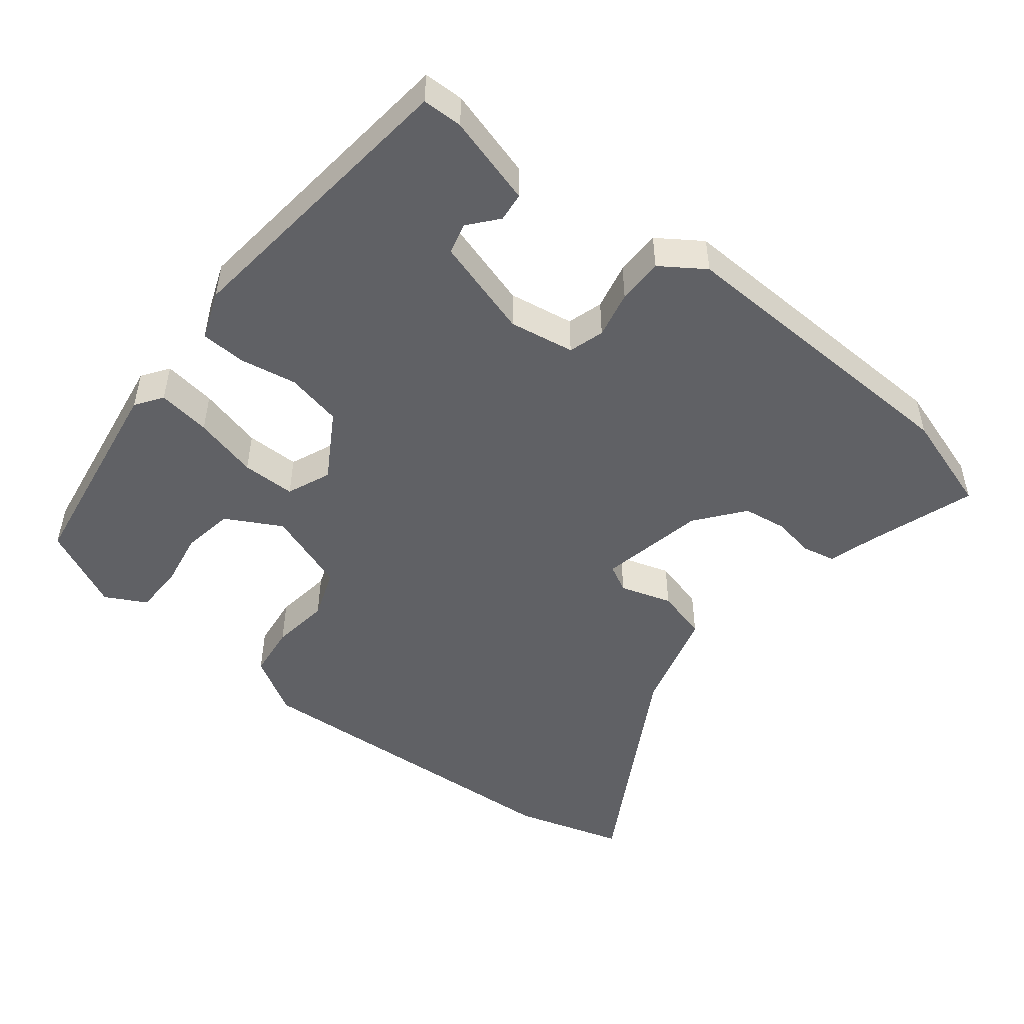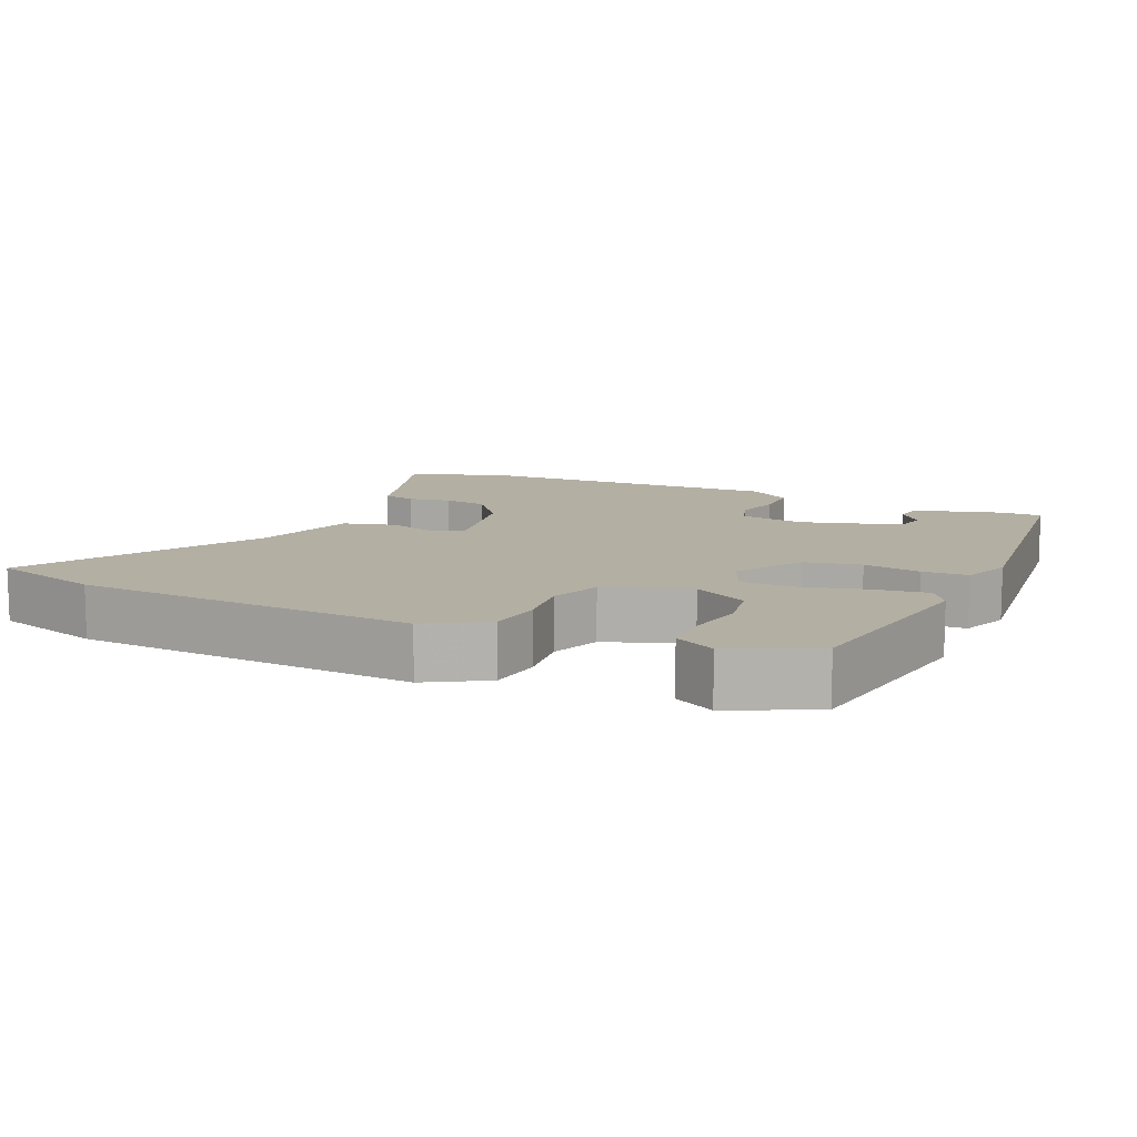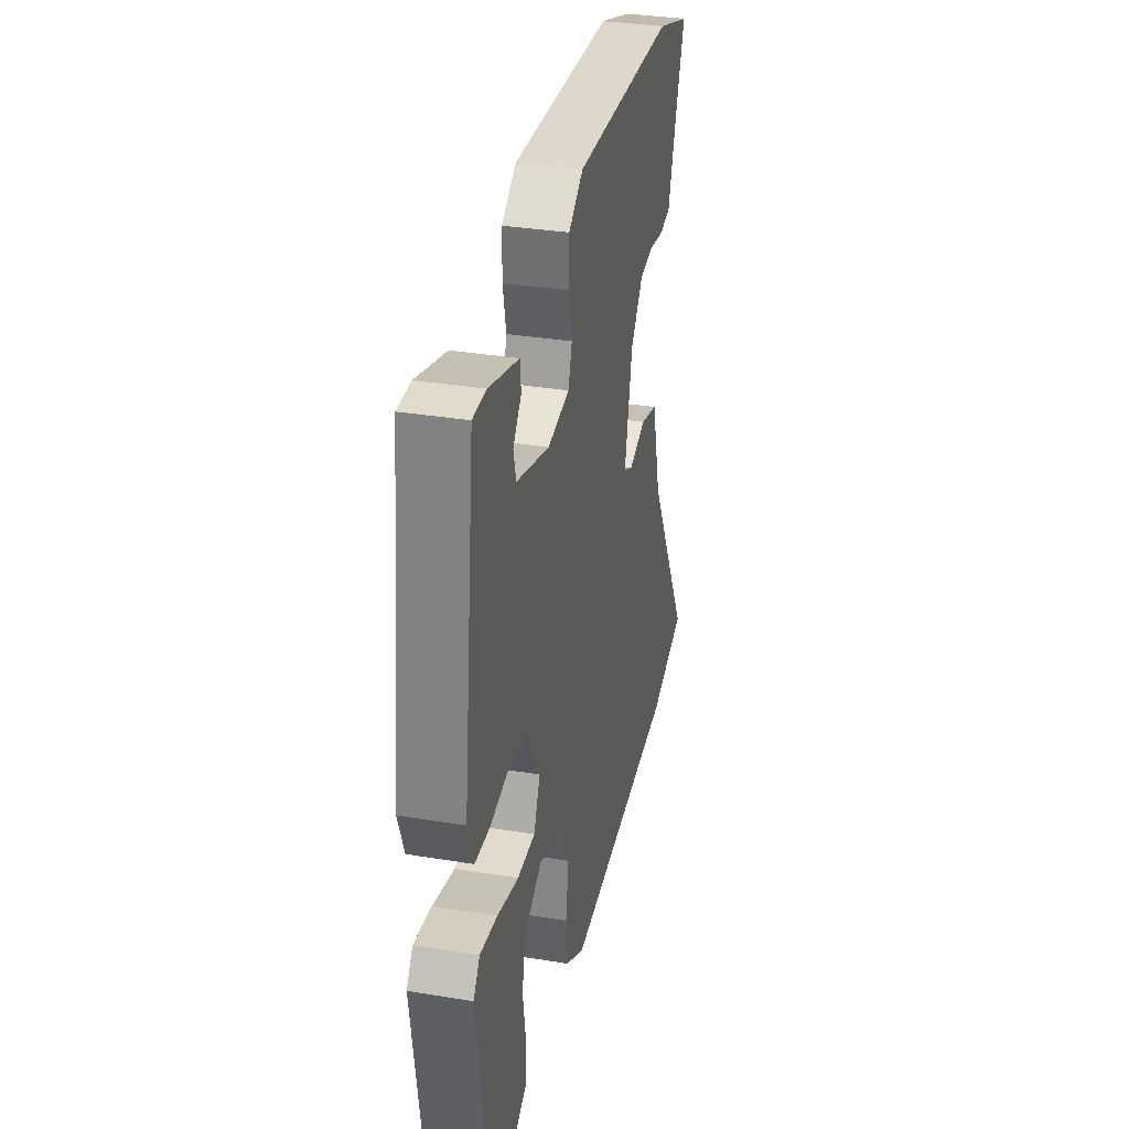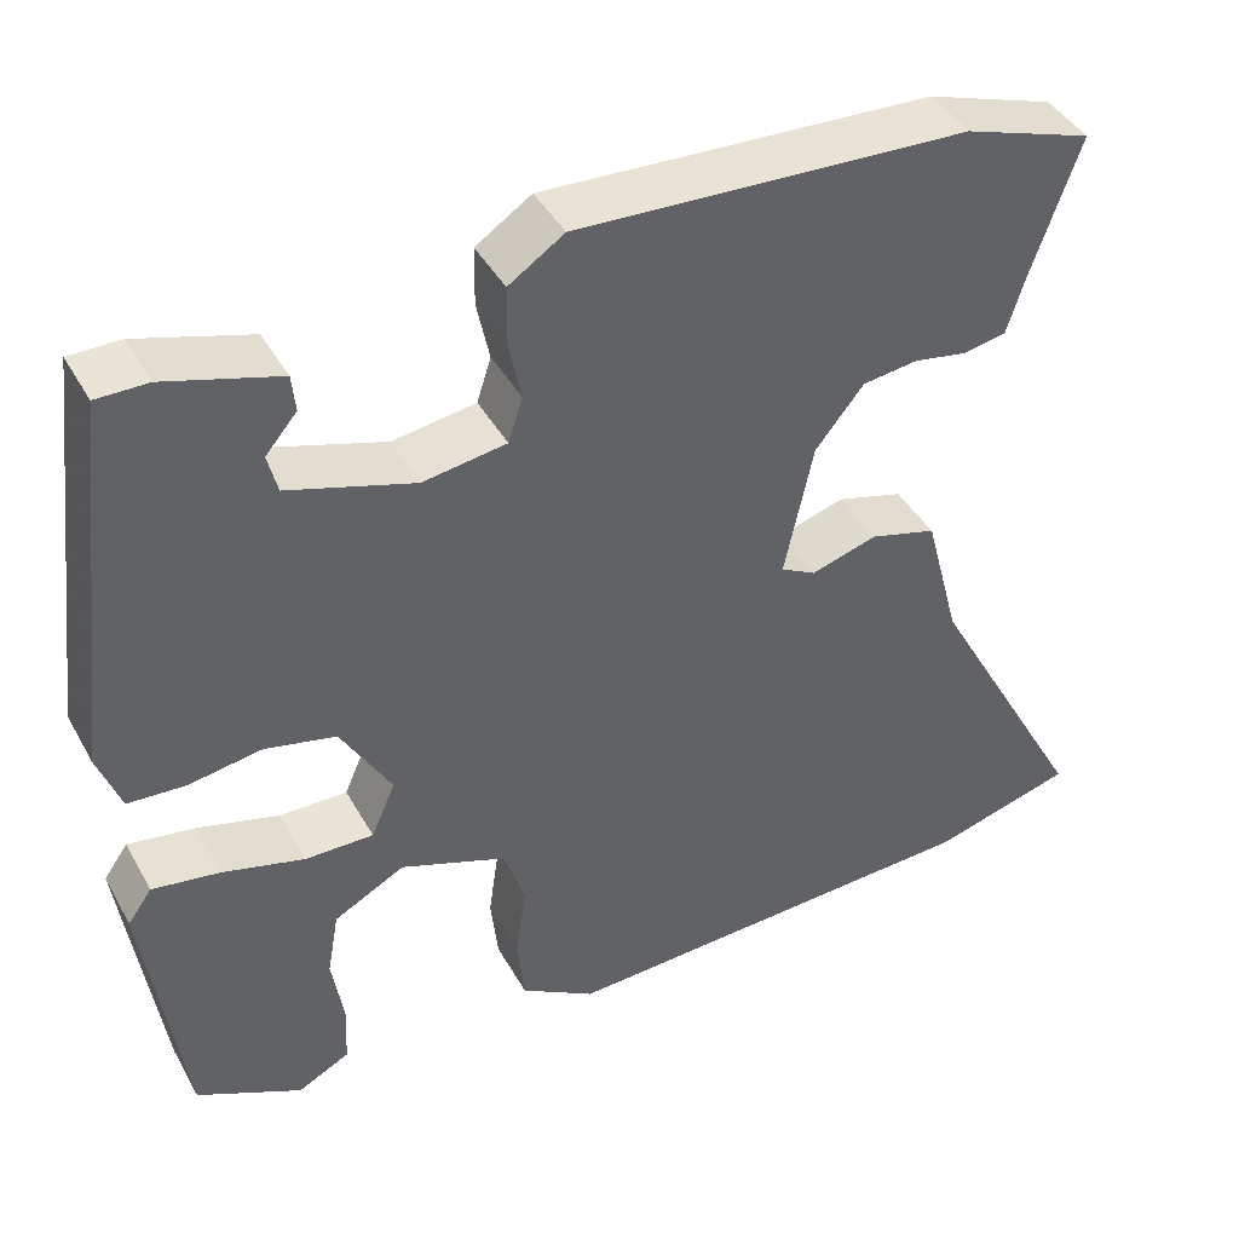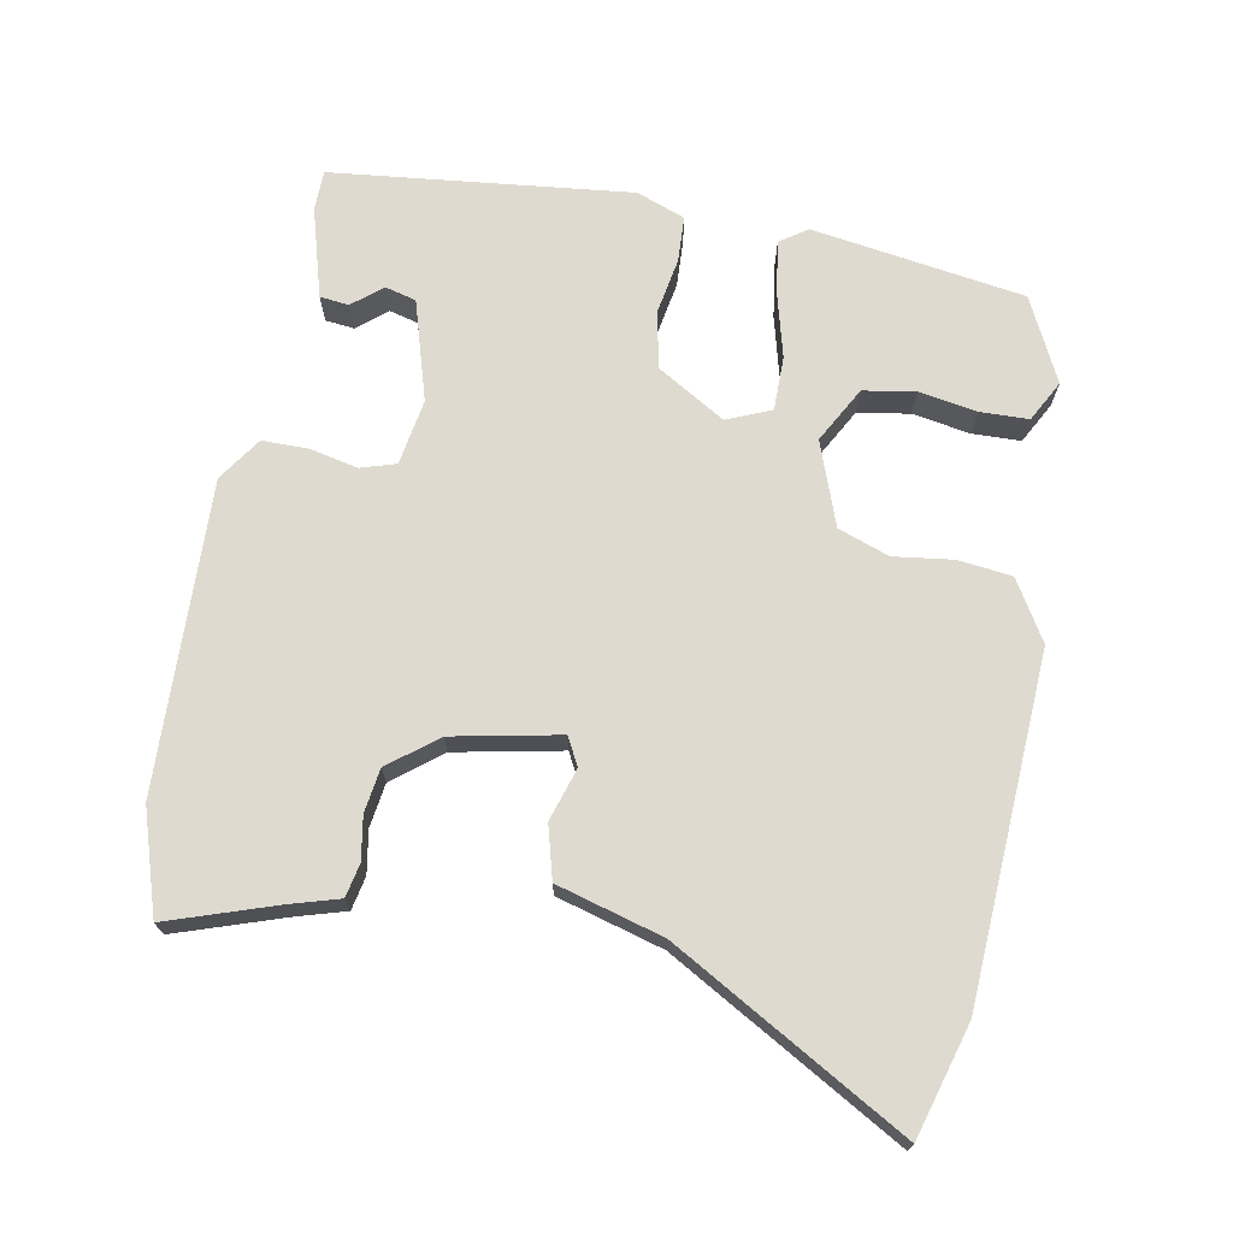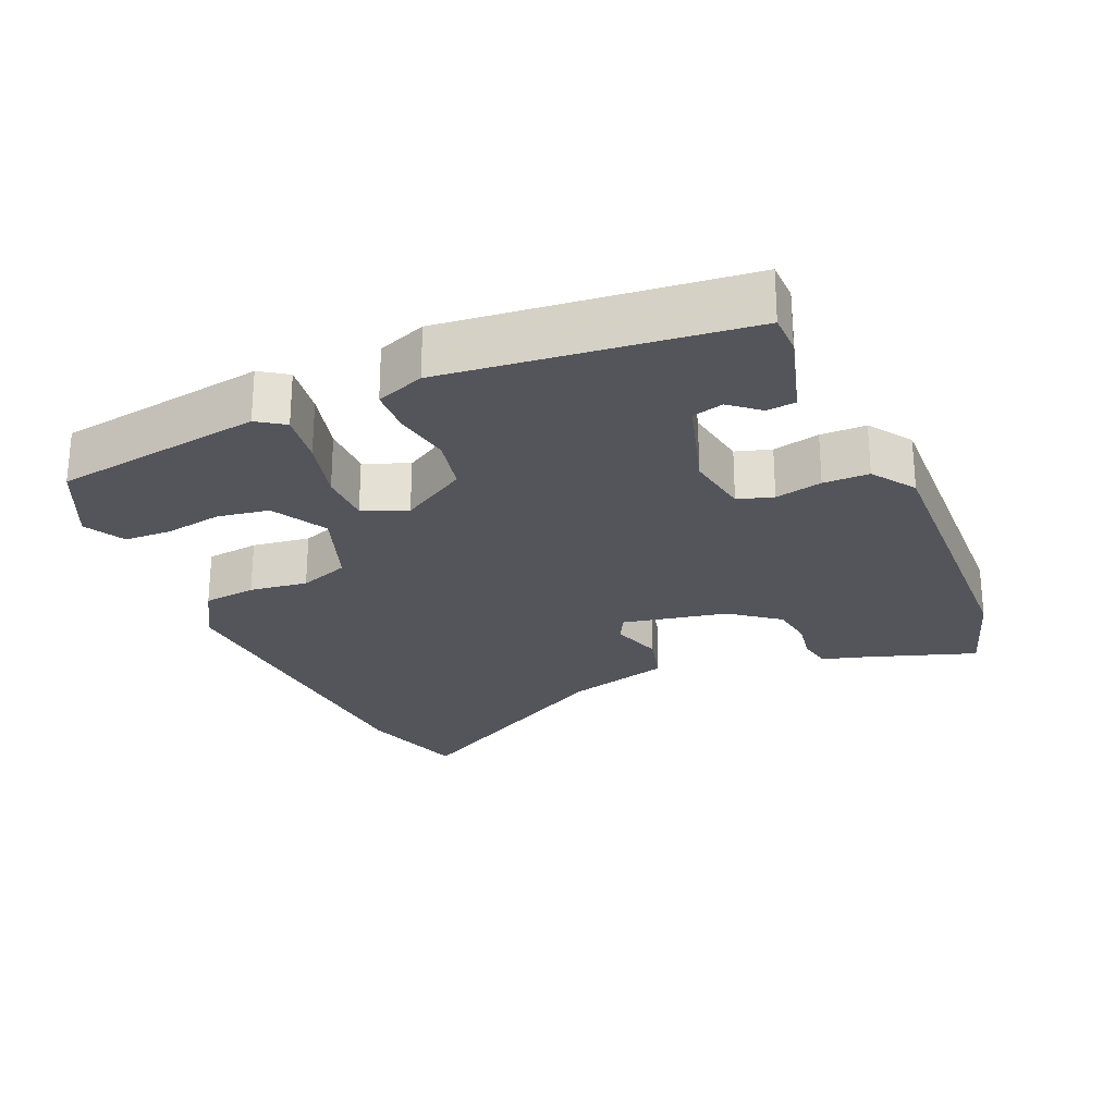
<metadata>
{"format":"obj","ext":"obj","renderer":"f3d","projection":"perspective","resolution":1024,"background":"white","views":[{"elev":-49.1,"azim":-37.6,"up":"+Y"},{"elev":11.1,"azim":-154.6,"up":"+Y"},{"elev":33.9,"azim":-77.4,"up":"+Z"},{"elev":42.4,"azim":-27.3,"up":"+Z"},{"elev":70.6,"azim":101.3,"up":"+Y"},{"elev":-25.0,"azim":-65.8,"up":"+Y"}]}
</metadata>
<code>
v -0.479 0.07 0.52
v -0.422 0.07 0.52
v -0.296 0.07 0.482
v -0.292 0.07 0.441
v -0.327 0.07 0.4
v -0.316 0.07 0.356
v -0.176 0.07 0.312
v -0.083 0.07 0.326
v -0.067 0.07 0.376
v -0.081 0.07 0.443
v -0.08 0.07 0.508
v -0.018 0.07 0.549
v 0.417 0.07 0.528
v 0.56 0.07 0.48
v 0.507 0.07 0.329
v 0.486 0.07 0.261
v 0.439 0.07 0.252
v 0.379 0.07 0.263
v 0.317 0.07 0.255
v 0.263 0.07 0.188
v 0.231 0.07 0.038
v 0.27 0.07 0.017
v 0.344 0.07 0.039
v 0.418 0.07 0.018
v 0.458 0.07 -0.132
v 0.64 0.07 -0.461
v 0.482 0.07 -0.505
v -0.002 0.07 -0.526
v -0.085 0.07 -0.475
v -0.093 0.07 -0.399
v -0.081 0.07 -0.316
v -0.106 0.07 -0.244
v -0.223 0.07 -0.2
v -0.302 0.07 -0.242
v -0.315 0.07 -0.315
v -0.302 0.07 -0.397
v -0.305 0.07 -0.465
v -0.363 0.07 -0.495
v -0.48 0.07 -0.436
v -0.522 0.07 -0.136
v -0.495 0.07 -0.098
v -0.42 0.07 -0.11
v -0.329 0.07 -0.135
v -0.253 0.07 -0.136
v -0.226 0.07 -0.074
v -0.282 0.07 0.022
v -0.361 0.07 0.04
v -0.442 0.07 0.027
v -0.506 0.07 0.031
v -0.531 0.07 0.1
v -0.479 0 0.52
v -0.422 0 0.52
v -0.296 0 0.482
v -0.292 0 0.441
v -0.327 0 0.4
v -0.316 0 0.356
v -0.176 0 0.312
v -0.083 0 0.326
v -0.067 0 0.376
v -0.081 0 0.443
v -0.08 0 0.508
v -0.018 0 0.549
v 0.417 0 0.528
v 0.56 0 0.48
v 0.507 0 0.329
v 0.486 0 0.261
v 0.439 0 0.252
v 0.379 0 0.263
v 0.317 0 0.255
v 0.263 0 0.188
v 0.231 0 0.038
v 0.27 0 0.017
v 0.344 0 0.039
v 0.418 0 0.018
v 0.458 0 -0.132
v 0.64 0 -0.461
v 0.482 0 -0.505
v -0.002 0 -0.526
v -0.085 0 -0.475
v -0.093 0 -0.399
v -0.081 0 -0.316
v -0.106 0 -0.244
v -0.223 0 -0.2
v -0.302 0 -0.242
v -0.315 0 -0.315
v -0.302 0 -0.397
v -0.305 0 -0.465
v -0.363 0 -0.495
v -0.48 0 -0.436
v -0.522 0 -0.136
v -0.495 0 -0.098
v -0.42 0 -0.11
v -0.329 0 -0.135
v -0.253 0 -0.136
v -0.226 0 -0.074
v -0.282 0 0.022
v -0.361 0 0.04
v -0.442 0 0.027
v -0.506 0 0.031
v -0.531 0 0.1
f 50 1 2
f 49 50 2
f 48 49 2
f 47 48 2
f 46 47 2
f 45 46 2
f 41 42 43
f 40 41 43
f 39 40 43
f 38 39 43
f 37 38 43
f 35 36 37
f 35 37 43
f 34 35 43
f 33 34 43 44
f 29 30 31
f 28 29 31
f 27 28 31
f 26 27 31
f 25 26 31
f 25 31 32
f 24 25 32
f 23 24 32
f 22 23 32
f 33 44 45
f 32 33 45
f 22 32 45
f 21 22 45
f 15 16 17 18
f 15 18 19
f 14 15 19
f 13 14 19
f 12 13 19
f 11 12 19
f 10 11 19
f 9 10 19
f 8 9 19 20
f 2 3 4 5
f 2 5 6
f 45 2 6
f 20 21 45
f 8 20 45
f 7 8 45
f 6 7 45
f 52 51 100
f 52 100 99
f 52 99 98
f 52 98 97
f 52 97 96
f 52 96 95
f 93 92 91
f 93 91 90
f 93 90 89
f 93 89 88
f 93 88 87
f 87 86 85
f 93 87 85
f 93 85 84
f 94 93 84 83
f 81 80 79
f 81 79 78
f 81 78 77
f 81 77 76
f 81 76 75
f 82 81 75
f 82 75 74
f 82 74 73
f 82 73 72
f 95 94 83
f 95 83 82
f 95 82 72
f 95 72 71
f 68 67 66 65
f 69 68 65
f 69 65 64
f 69 64 63
f 69 63 62
f 69 62 61
f 69 61 60
f 69 60 59
f 70 69 59 58
f 55 54 53 52
f 56 55 52
f 56 52 95
f 95 71 70
f 95 70 58
f 95 58 57
f 95 57 56
f 1 51 52 2
f 2 52 53 3
f 3 53 54 4
f 4 54 55 5
f 5 55 56 6
f 6 56 57 7
f 7 57 58 8
f 8 58 59 9
f 9 59 60 10
f 10 60 61 11
f 11 61 62 12
f 12 62 63 13
f 13 63 64 14
f 14 64 65 15
f 15 65 66 16
f 16 66 67 17
f 17 67 68 18
f 18 68 69 19
f 19 69 70 20
f 20 70 71 21
f 21 71 72 22
f 22 72 73 23
f 23 73 74 24
f 24 74 75 25
f 25 75 76 26
f 26 76 77 27
f 27 77 78 28
f 28 78 79 29
f 29 79 80 30
f 30 80 81 31
f 31 81 82 32
f 32 82 83 33
f 33 83 84 34
f 34 84 85 35
f 35 85 86 36
f 36 86 87 37
f 37 87 88 38
f 38 88 89 39
f 39 89 90 40
f 40 90 91 41
f 41 91 92 42
f 42 92 93 43
f 43 93 94 44
f 44 94 95 45
f 45 95 96 46
f 46 96 97 47
f 47 97 98 48
f 48 98 99 49
f 49 99 100 50
f 50 100 51 1

</code>
